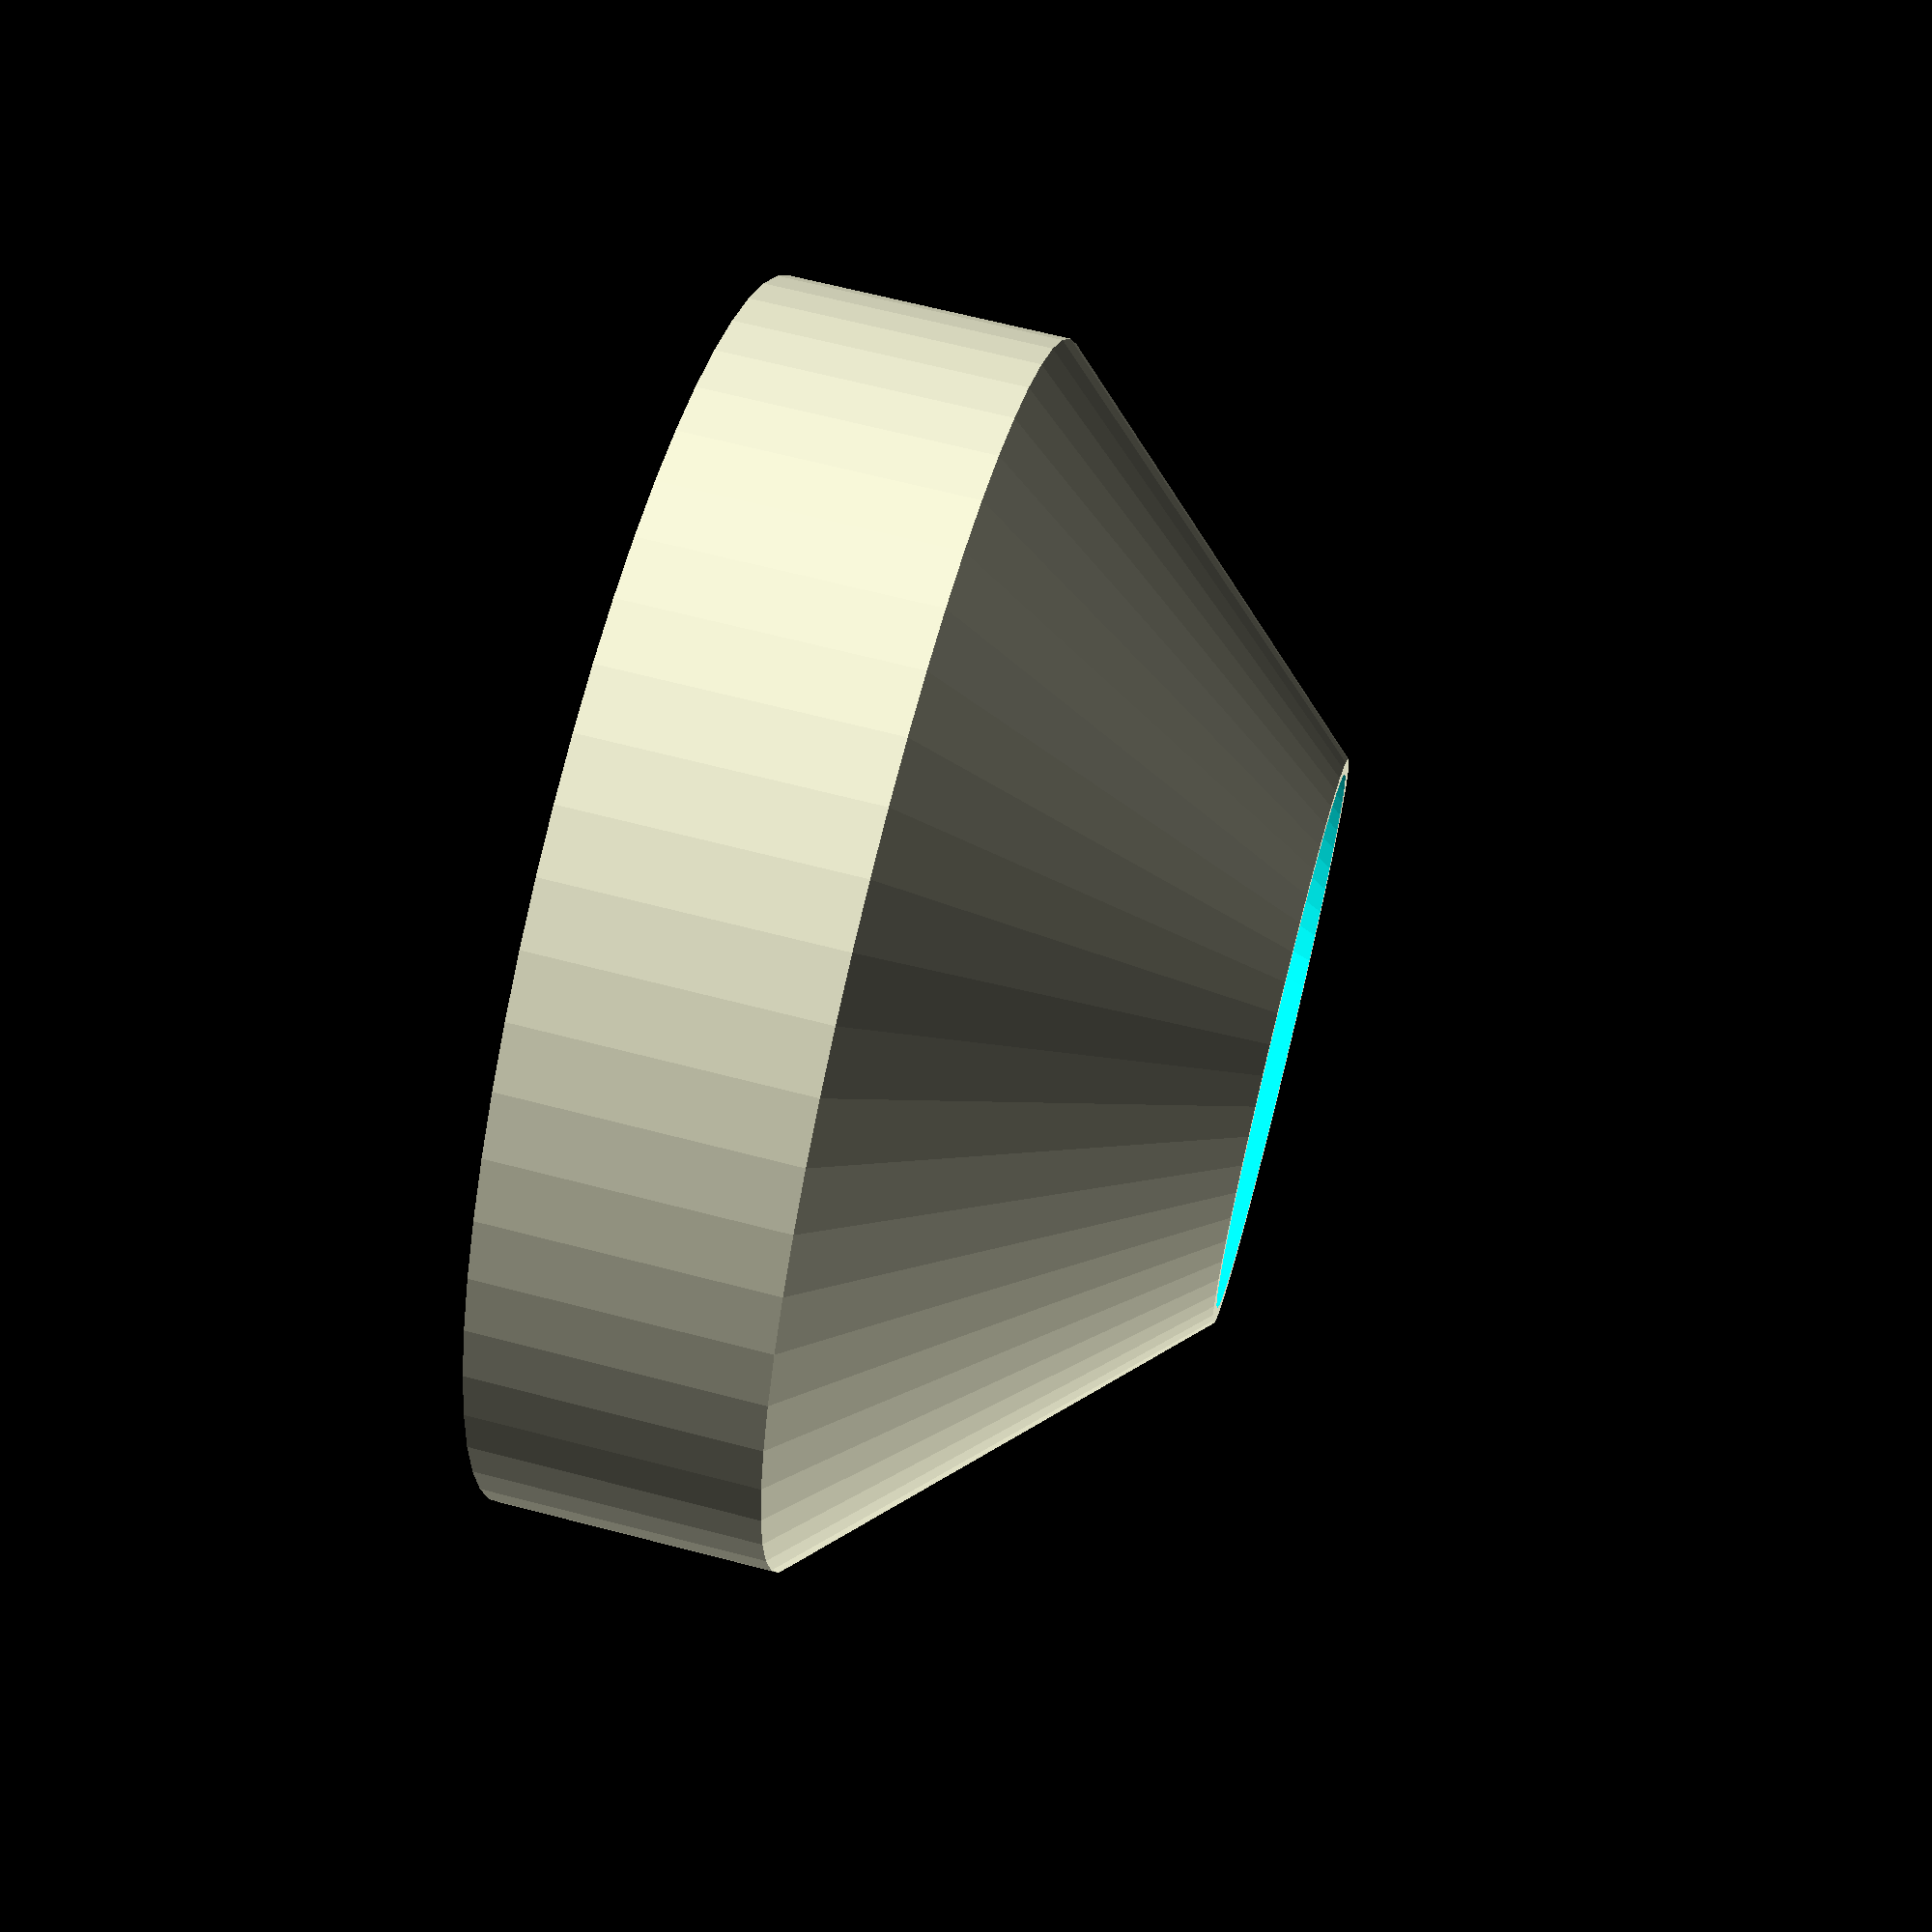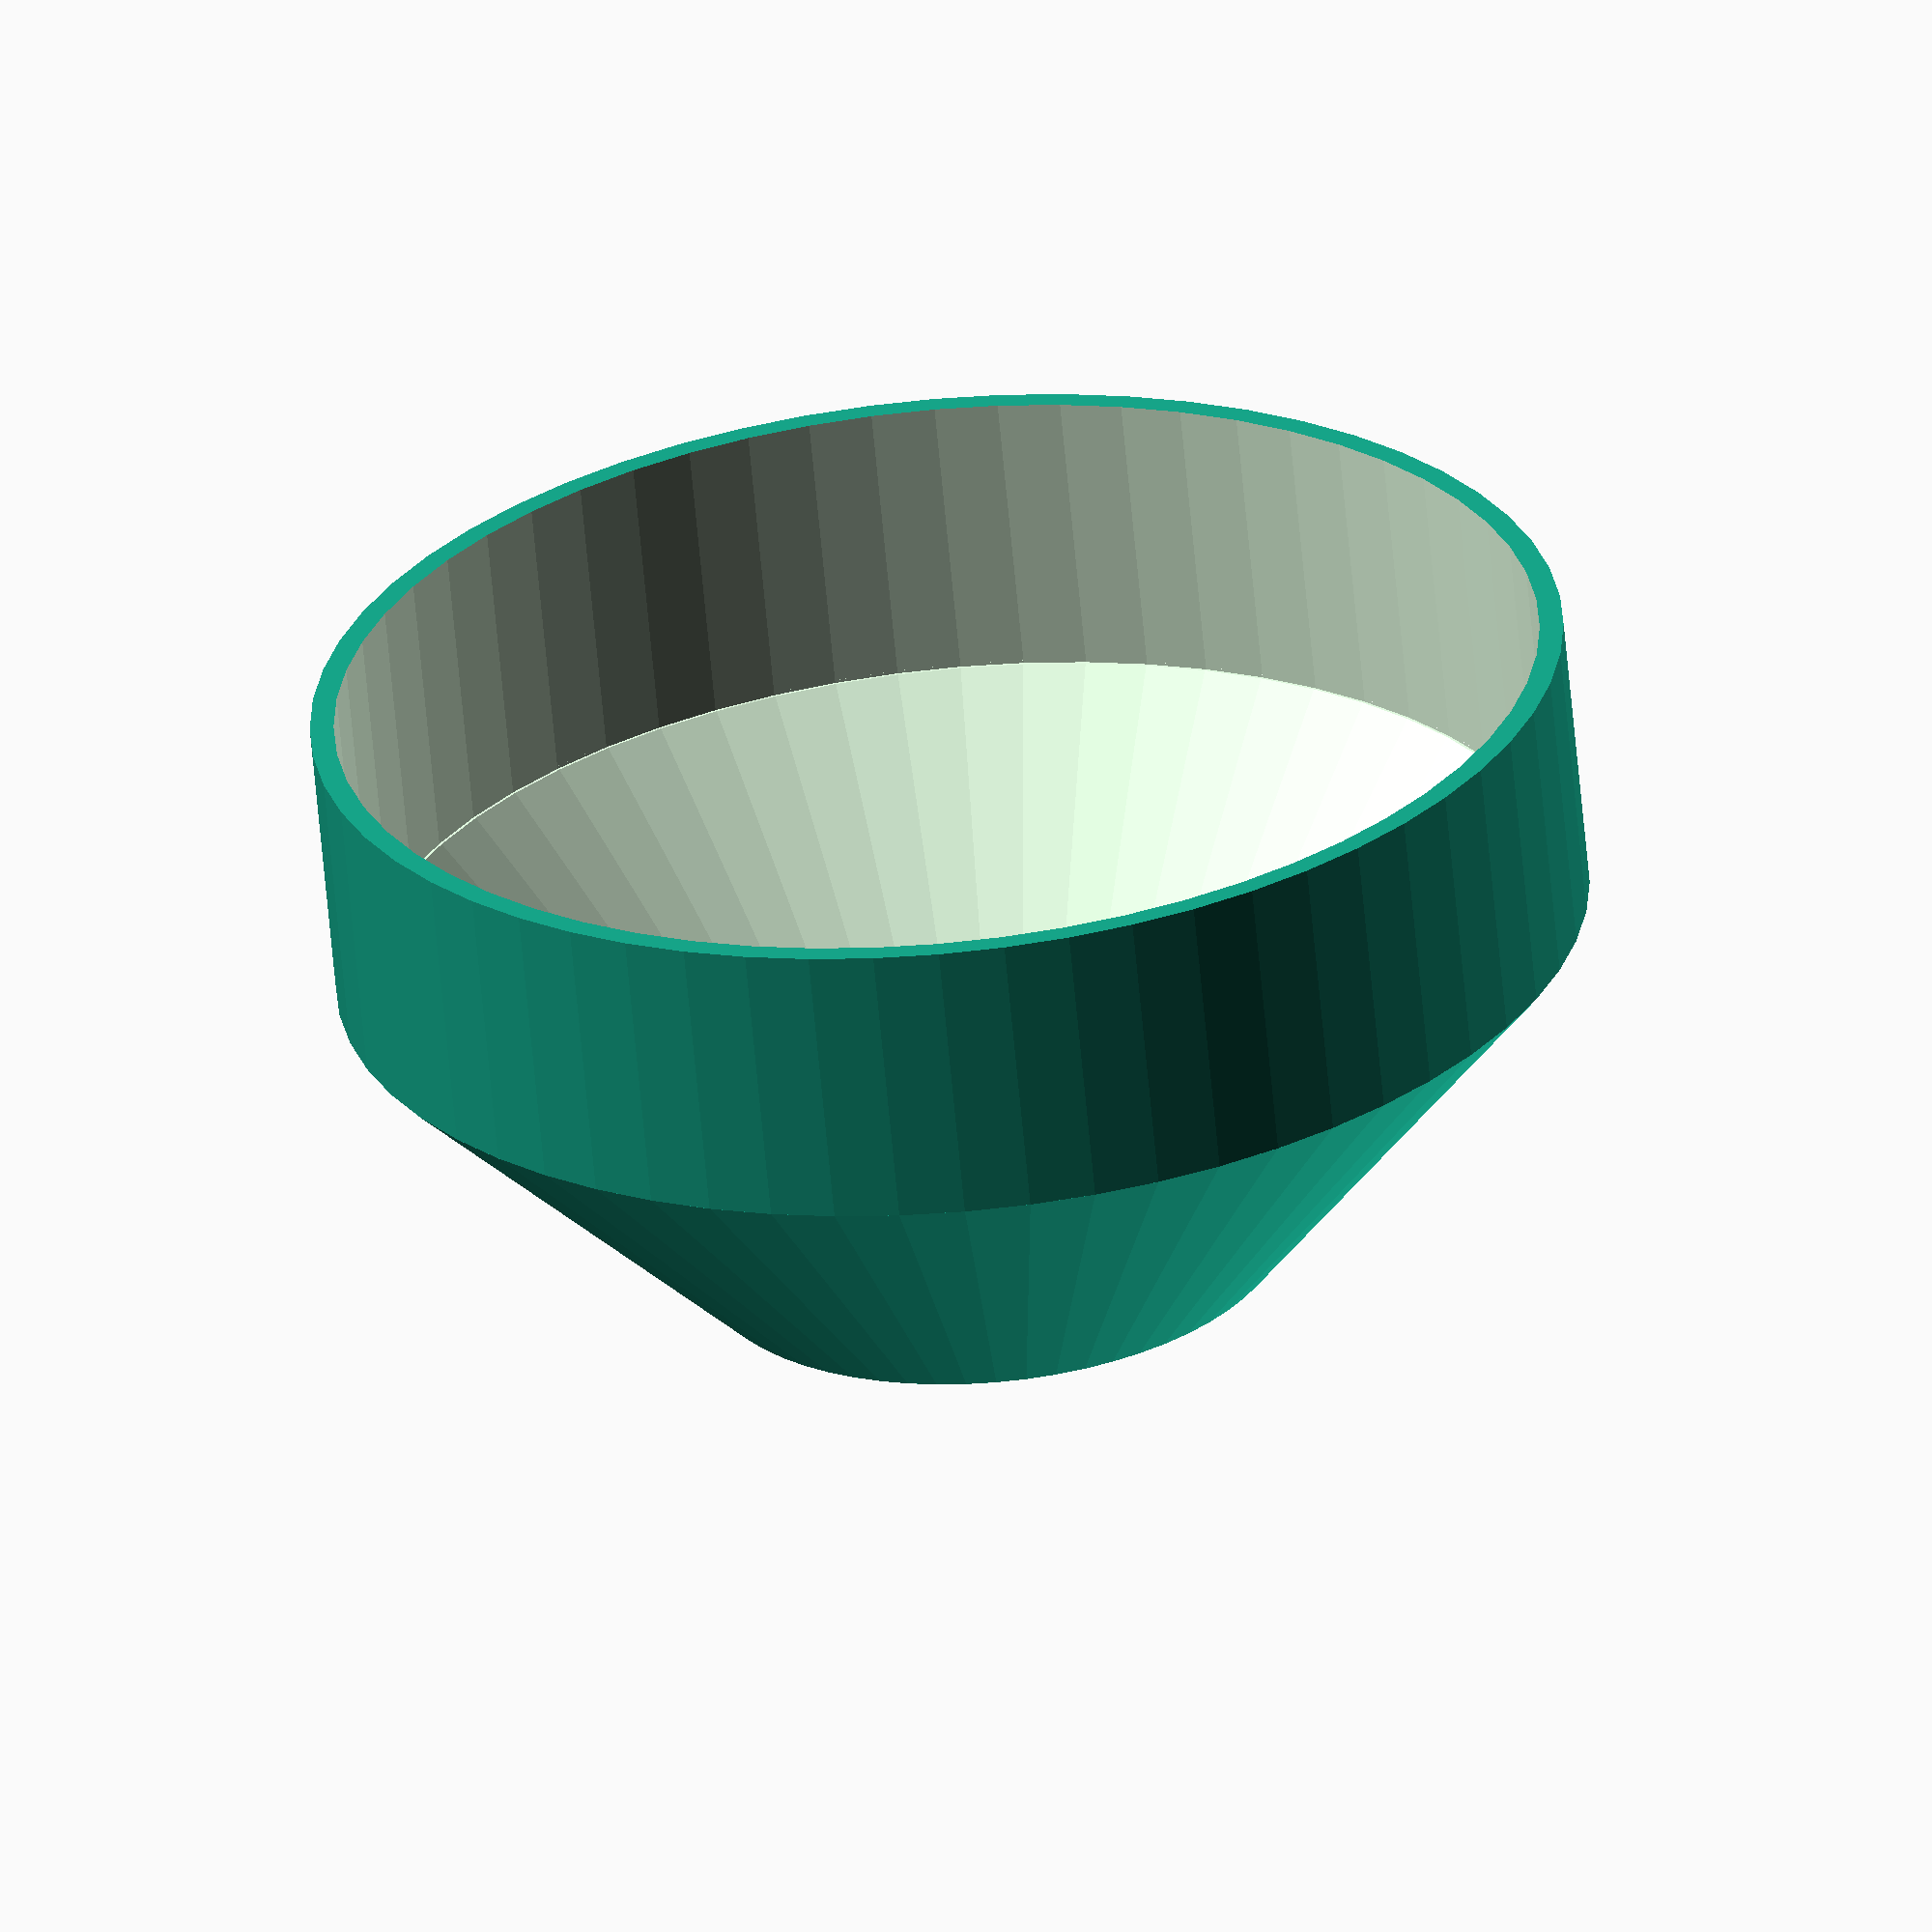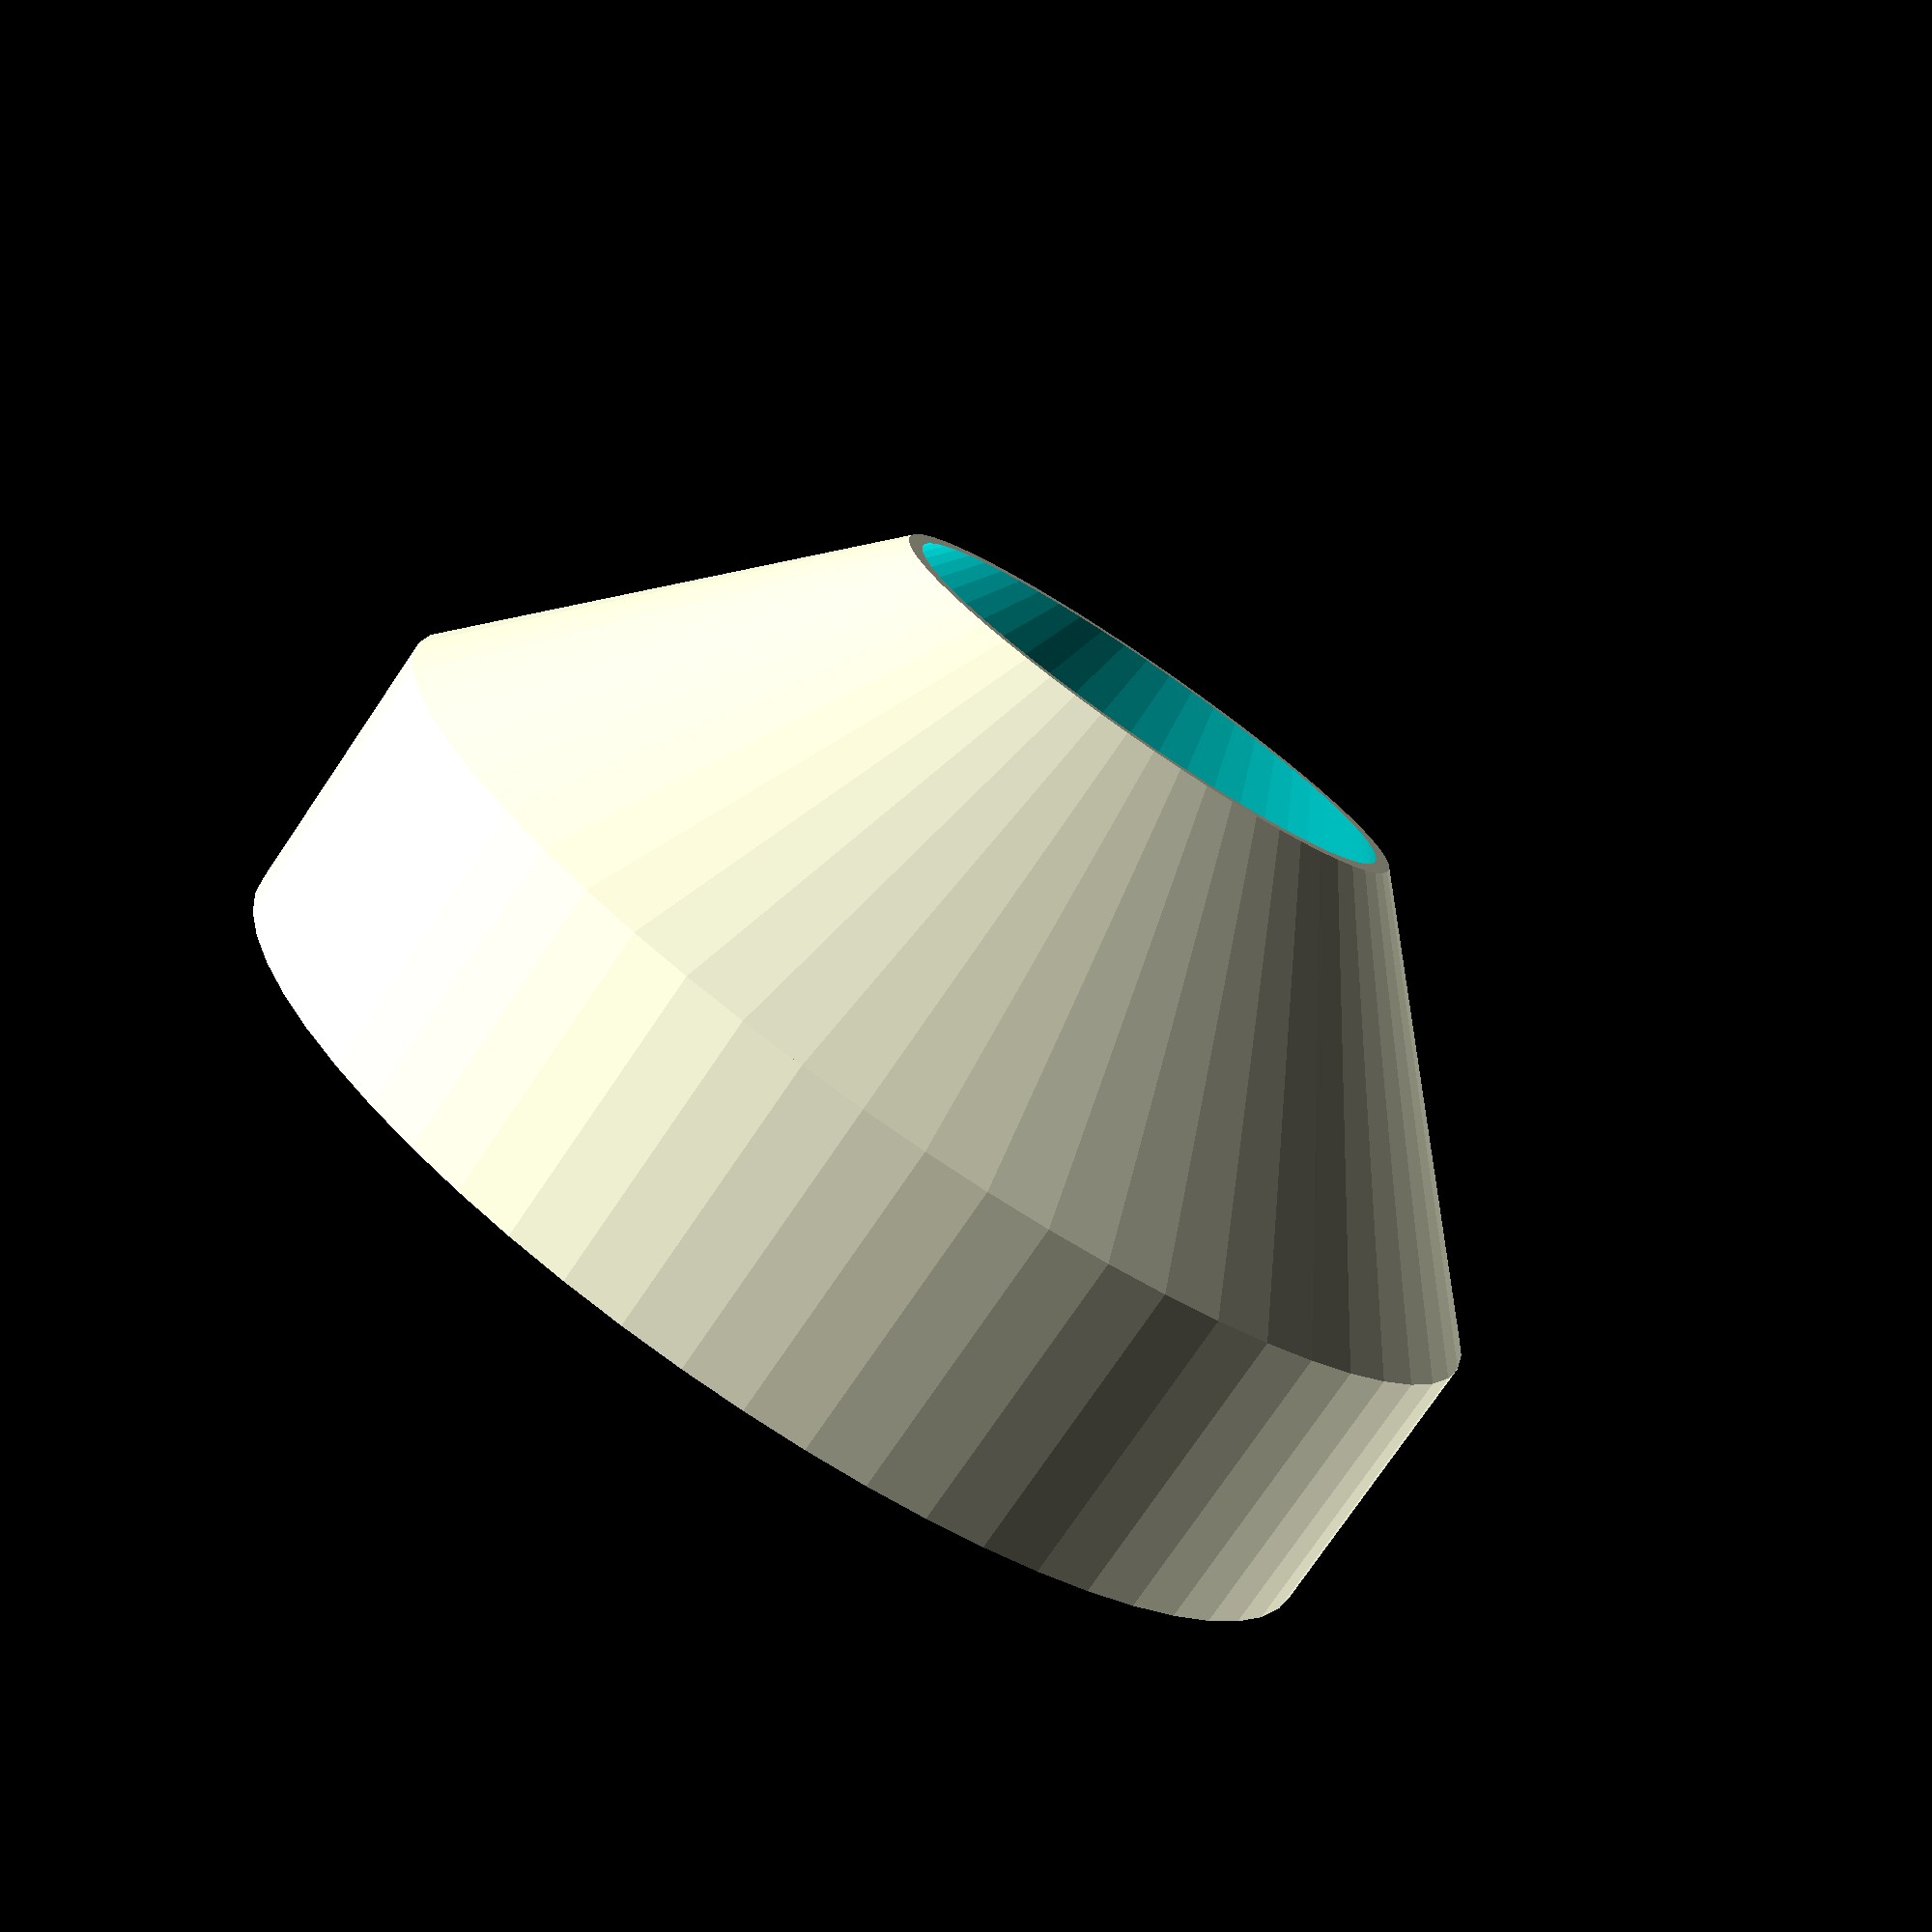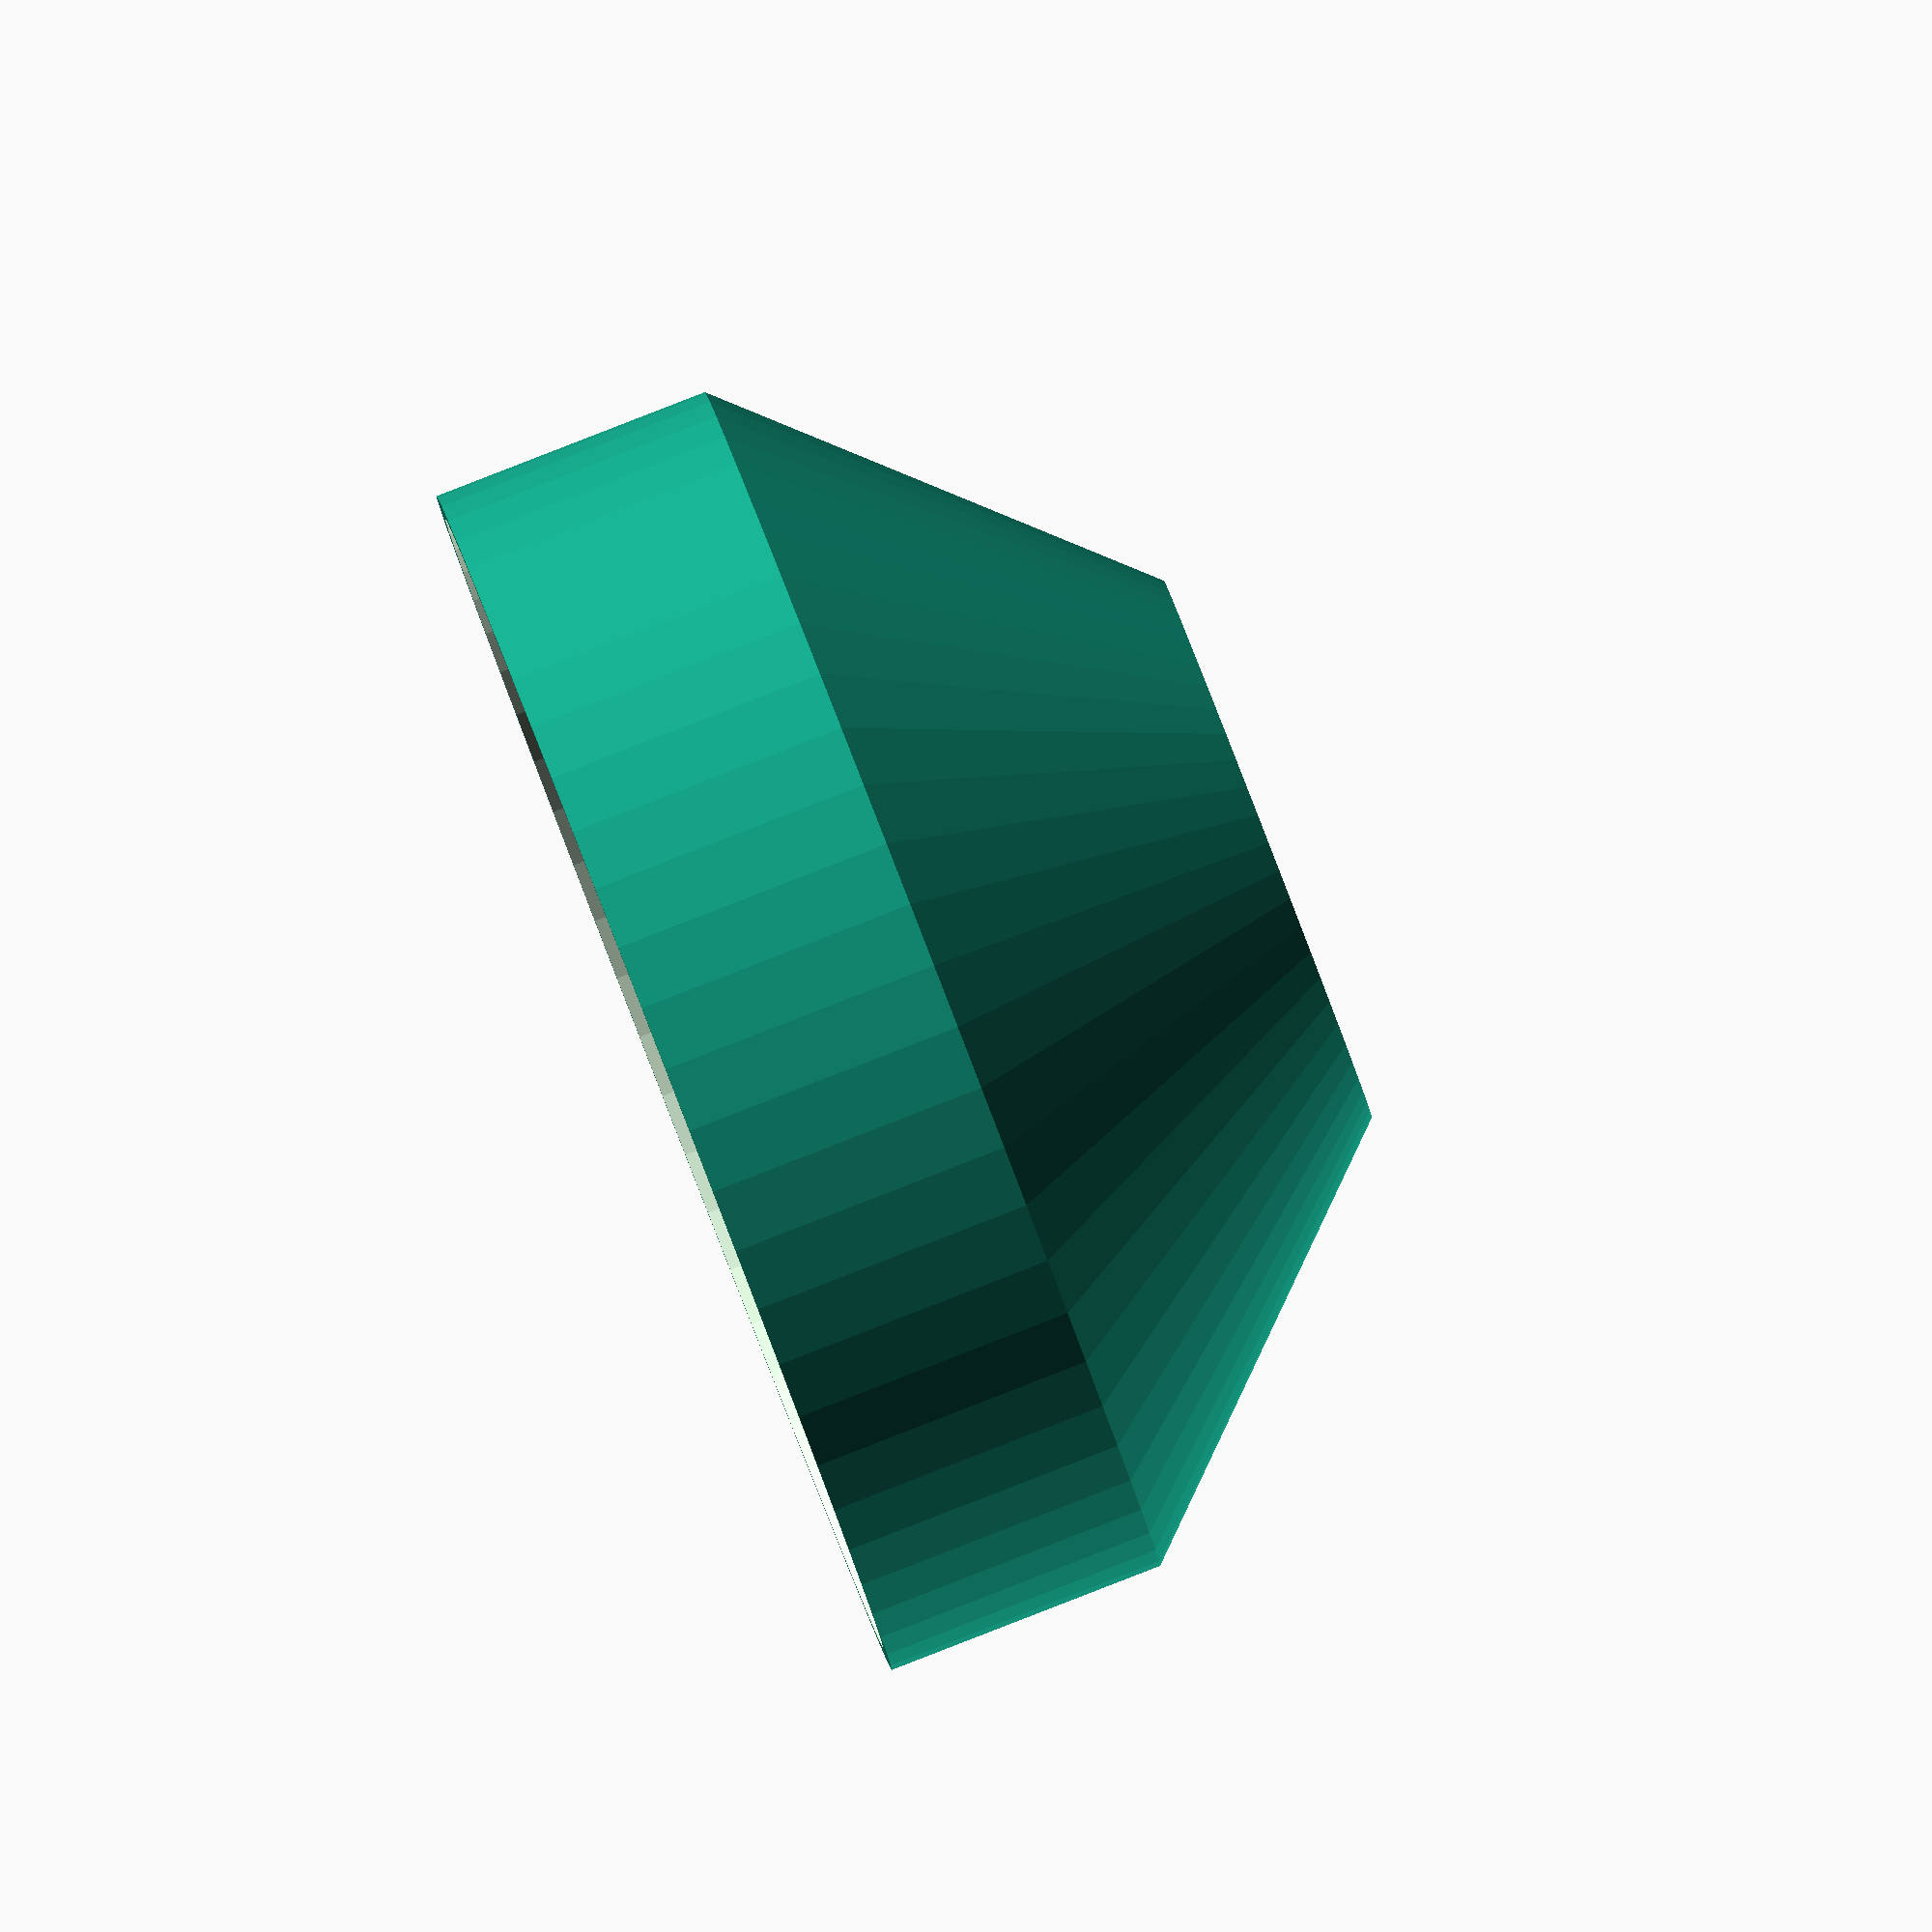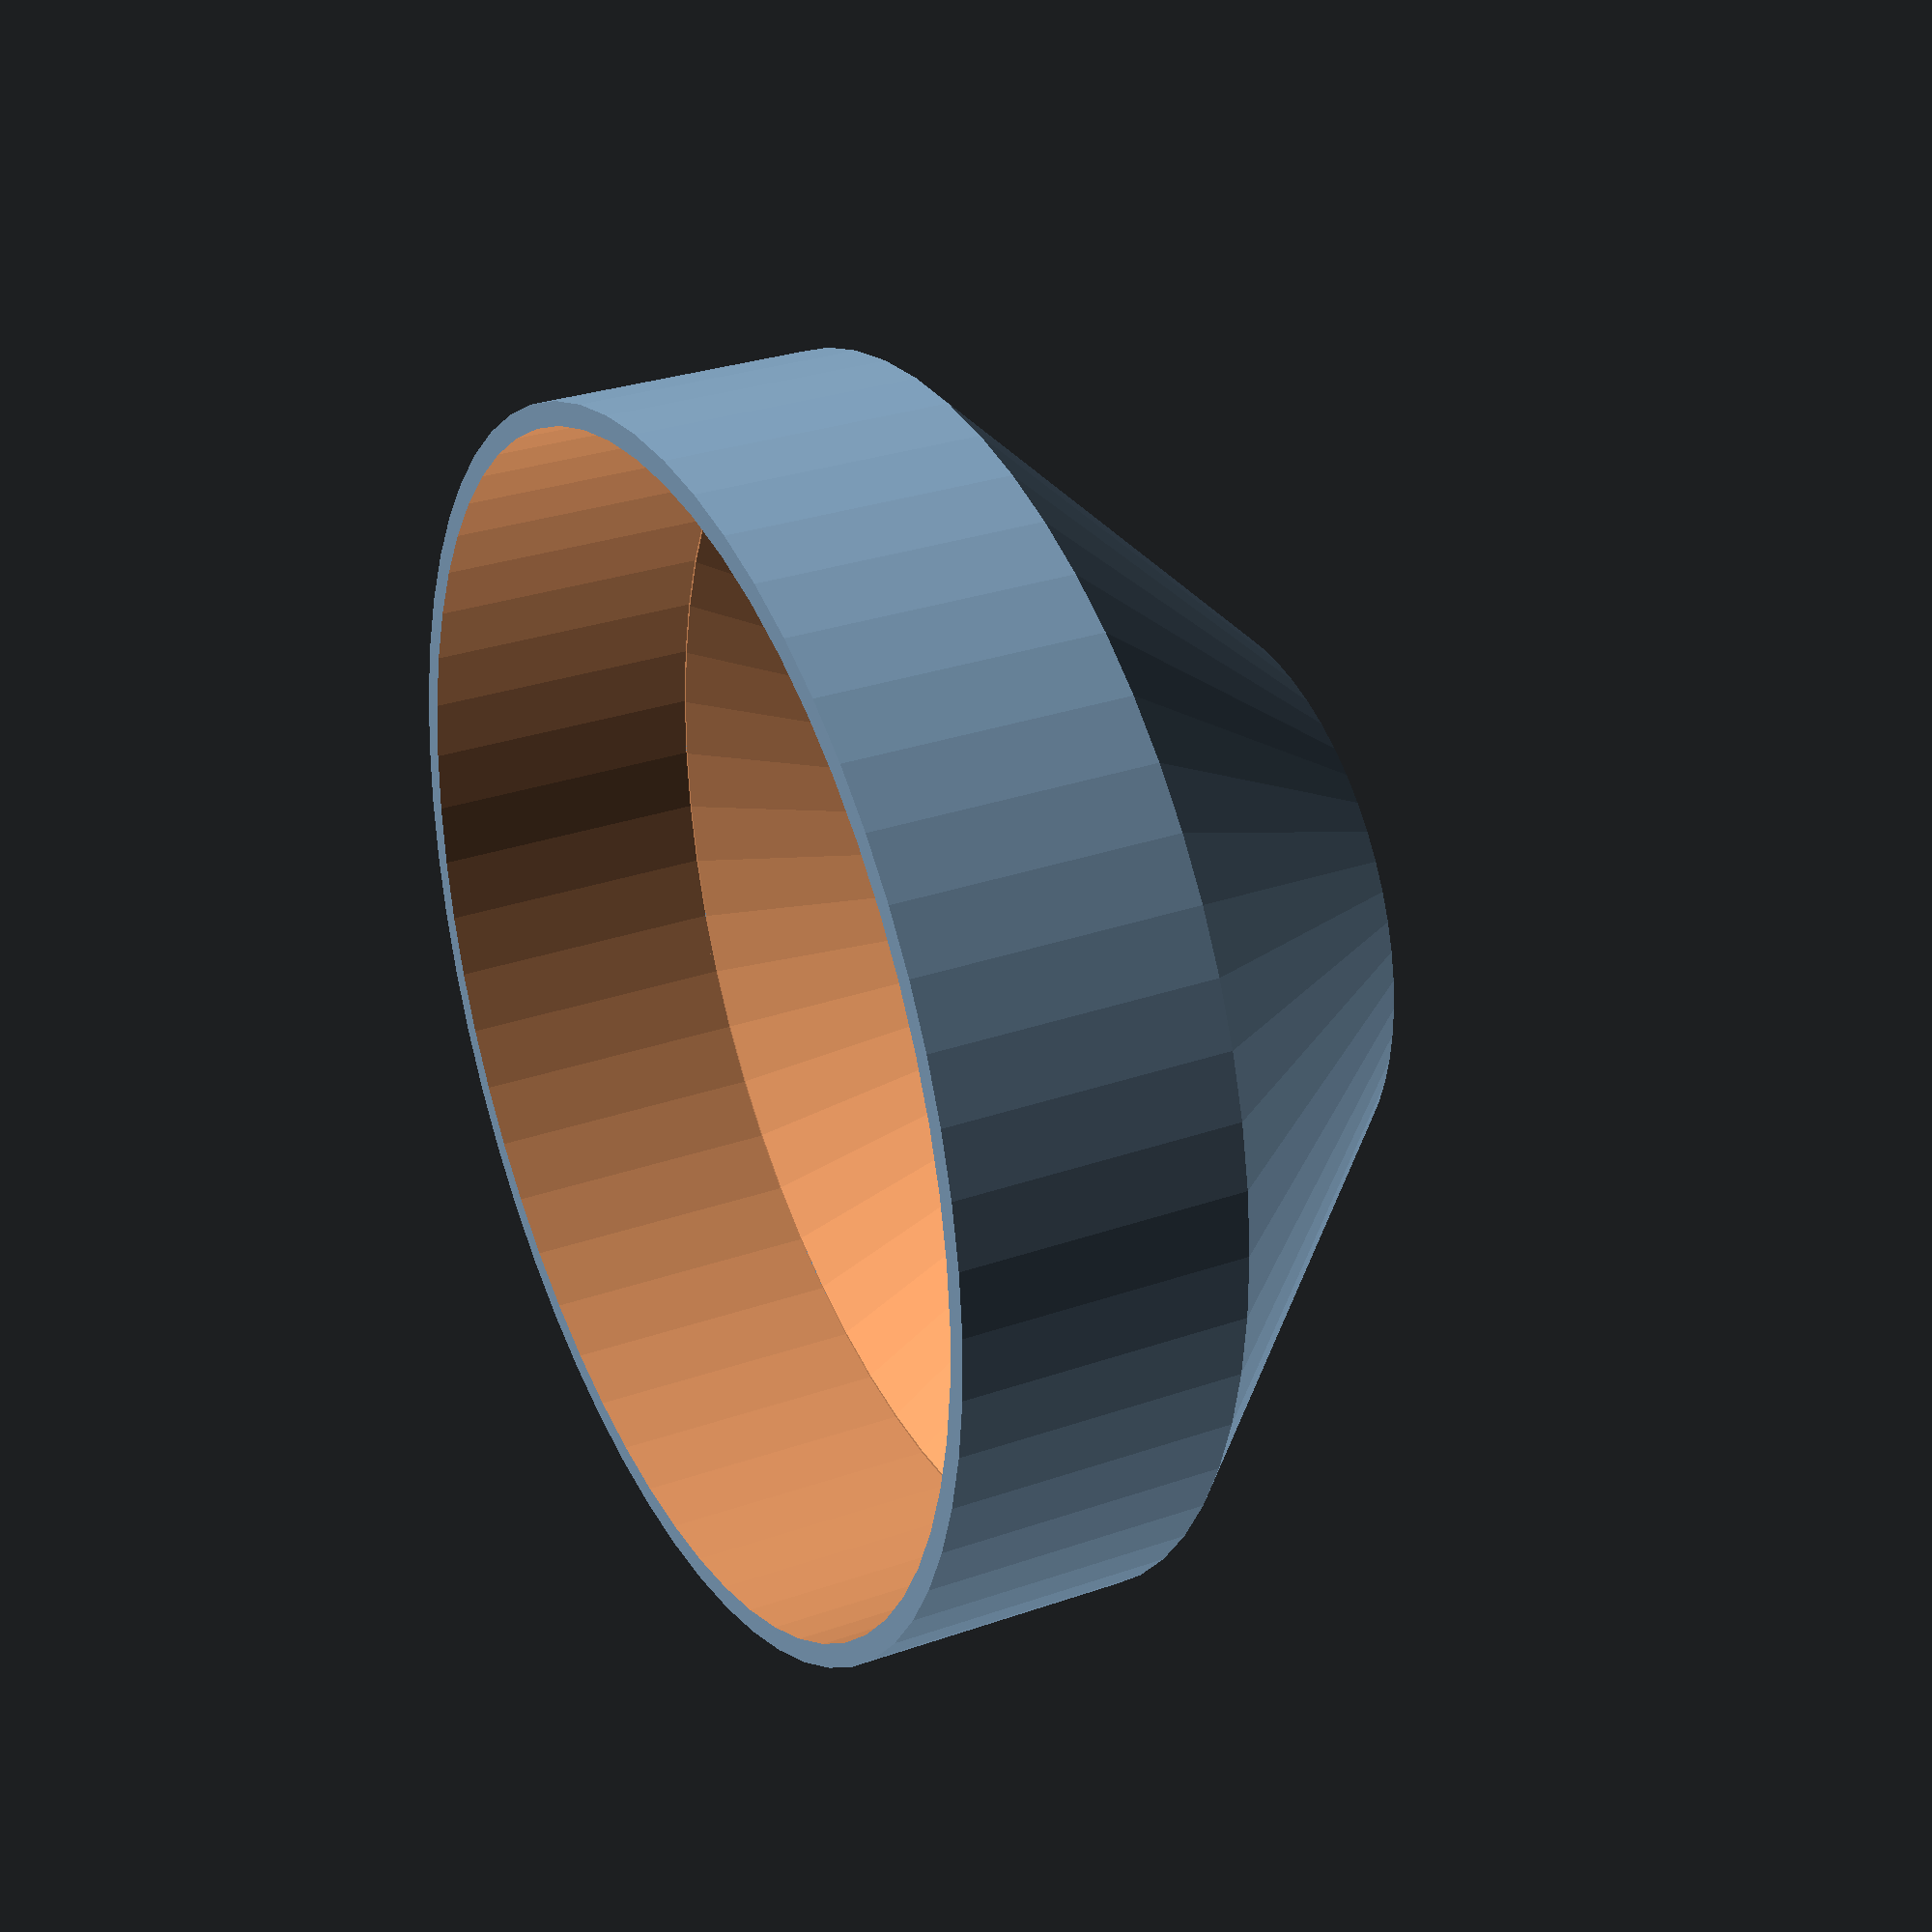
<openscad>
// Execute
DownAdapter(101, 24, 2, 30, 48, 5, true);

// Modules
module DownAdapter(base_dia_ID, base_h, wall, cone_h, tail_dia_OD, tail_h, center_flag) {
    difference() {
        union() {  // create base structure
            // create base
            translate([0, 0, base_h / 2])
                cylinder(h = base_h, r1 = (base_dia_ID / 2) + wall, r2 = (base_dia_ID / 2) + wall, $fn = 60, center = center_flag);

            // create tail
            translate([0, 0, base_h + (cone_h / 2)])
                cylinder(h = cone_h, r1 = (base_dia_ID / 2) + wall, r2 = tail_dia_OD / 2, $fn = 60, center = center_flag);
        } // end union

        // start subtraction of difference
        // remove base inside
        translate([0, 0, (base_h / 2) - 0.5])
            cylinder(h = base_h + 1, r = base_dia_ID / 2, $fn = 60, center = center_flag);

        // remove cone inside
        translate([0, 0, base_h + (cone_h / 2) + 0.25])
            cylinder(h = cone_h + 1, r1 = base_dia_ID / 2, r2 = (tail_dia_OD / 2) - wall, $fn = 60, center = center_flag);

        // remove tail inside
        translate([0, 0, base_h + cone_h + (tail_h / 2) + 0.5])
            cylinder(h = tail_h + 1, r = (tail_dia_OD / 2) - wall, $fn = 60, center = center_flag);
    } // end difference
} // end module













</openscad>
<views>
elev=113.5 azim=114.1 roll=255.4 proj=p view=wireframe
elev=63.8 azim=0.2 roll=185.2 proj=o view=solid
elev=76.8 azim=313.7 roll=325.8 proj=p view=wireframe
elev=91.6 azim=41.6 roll=291.2 proj=o view=solid
elev=330.1 azim=320.9 roll=243.0 proj=p view=solid
</views>
